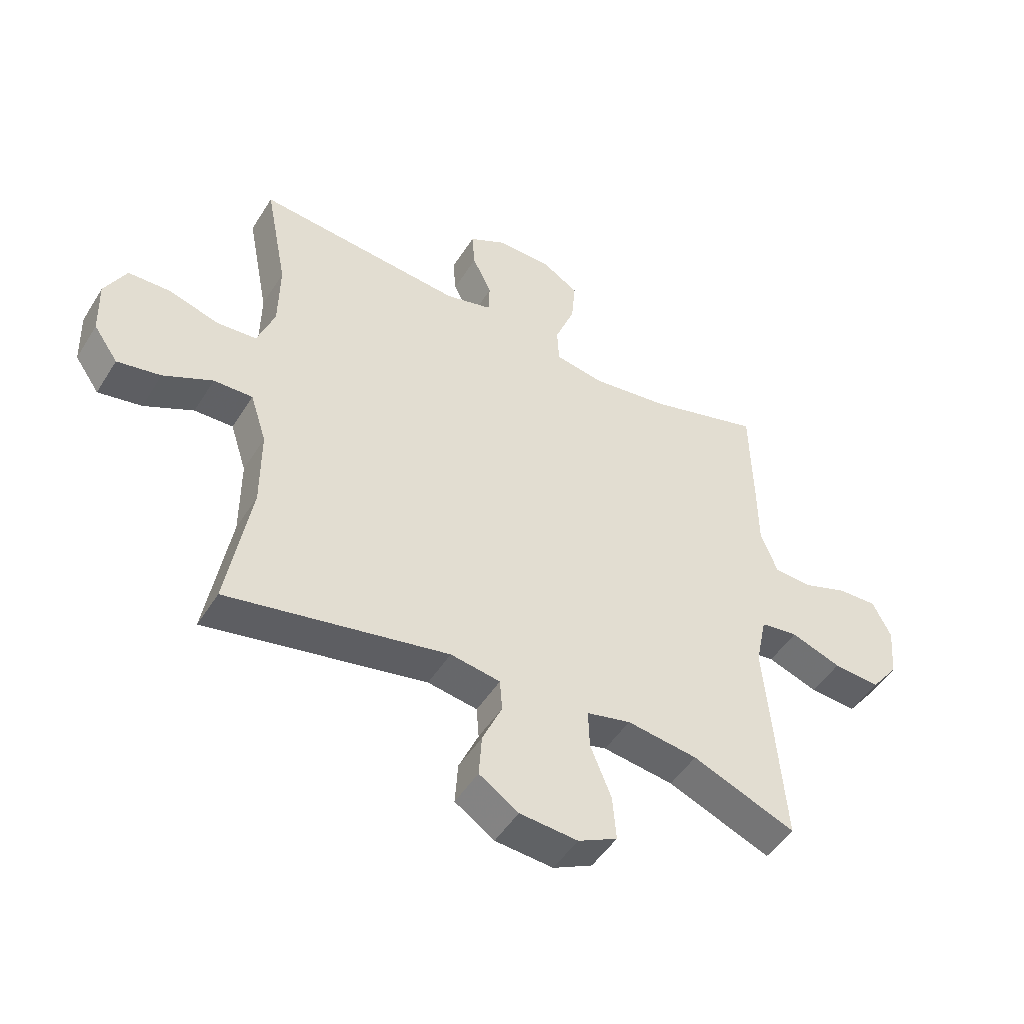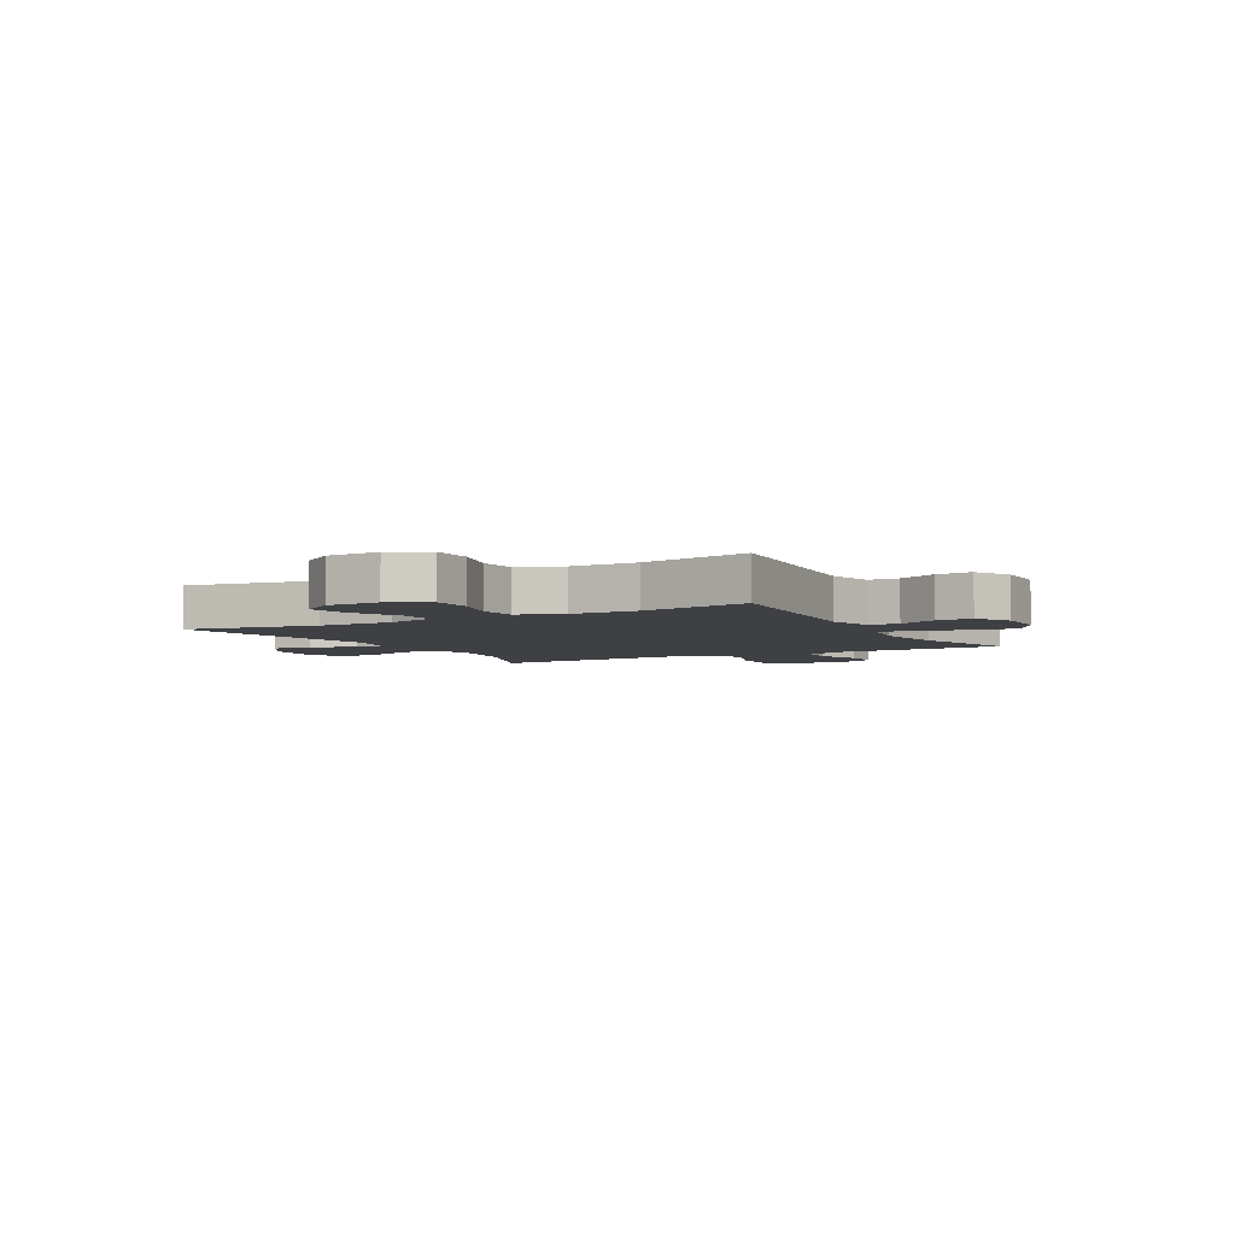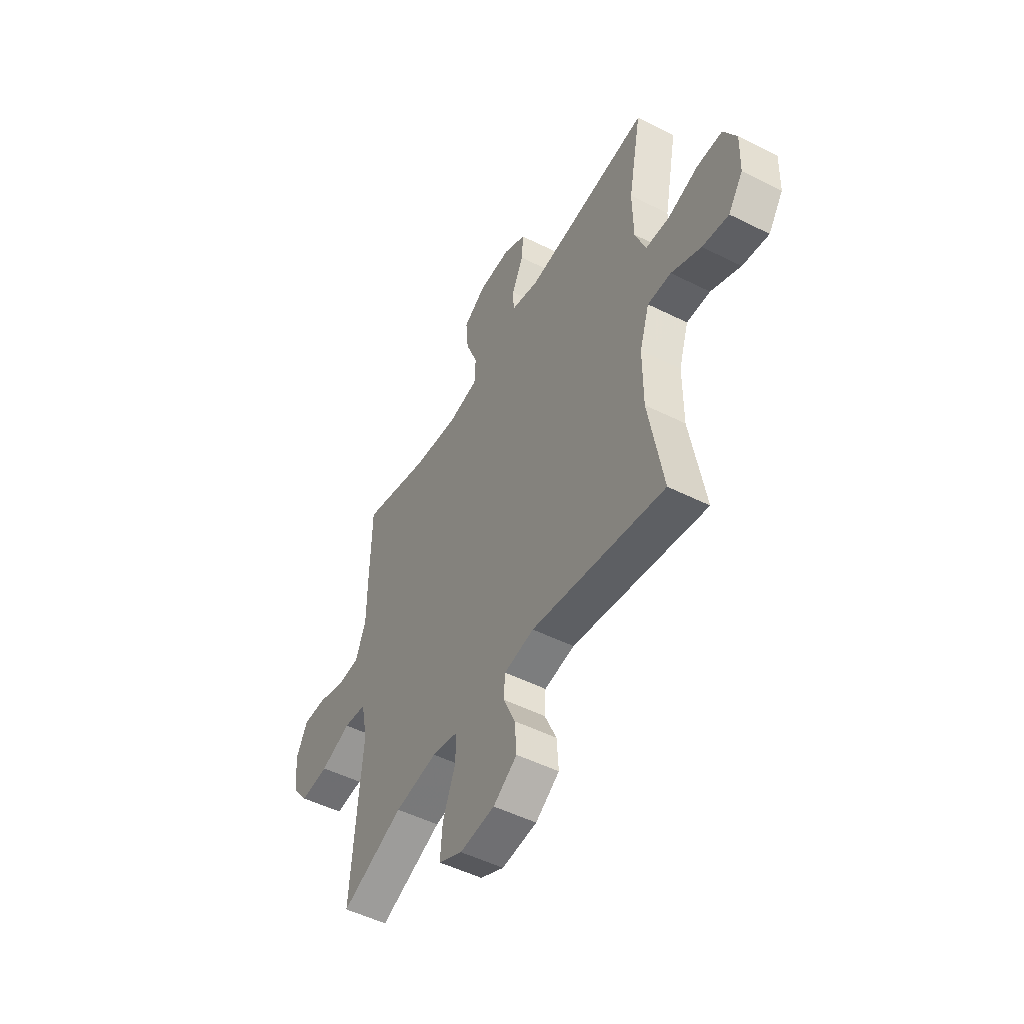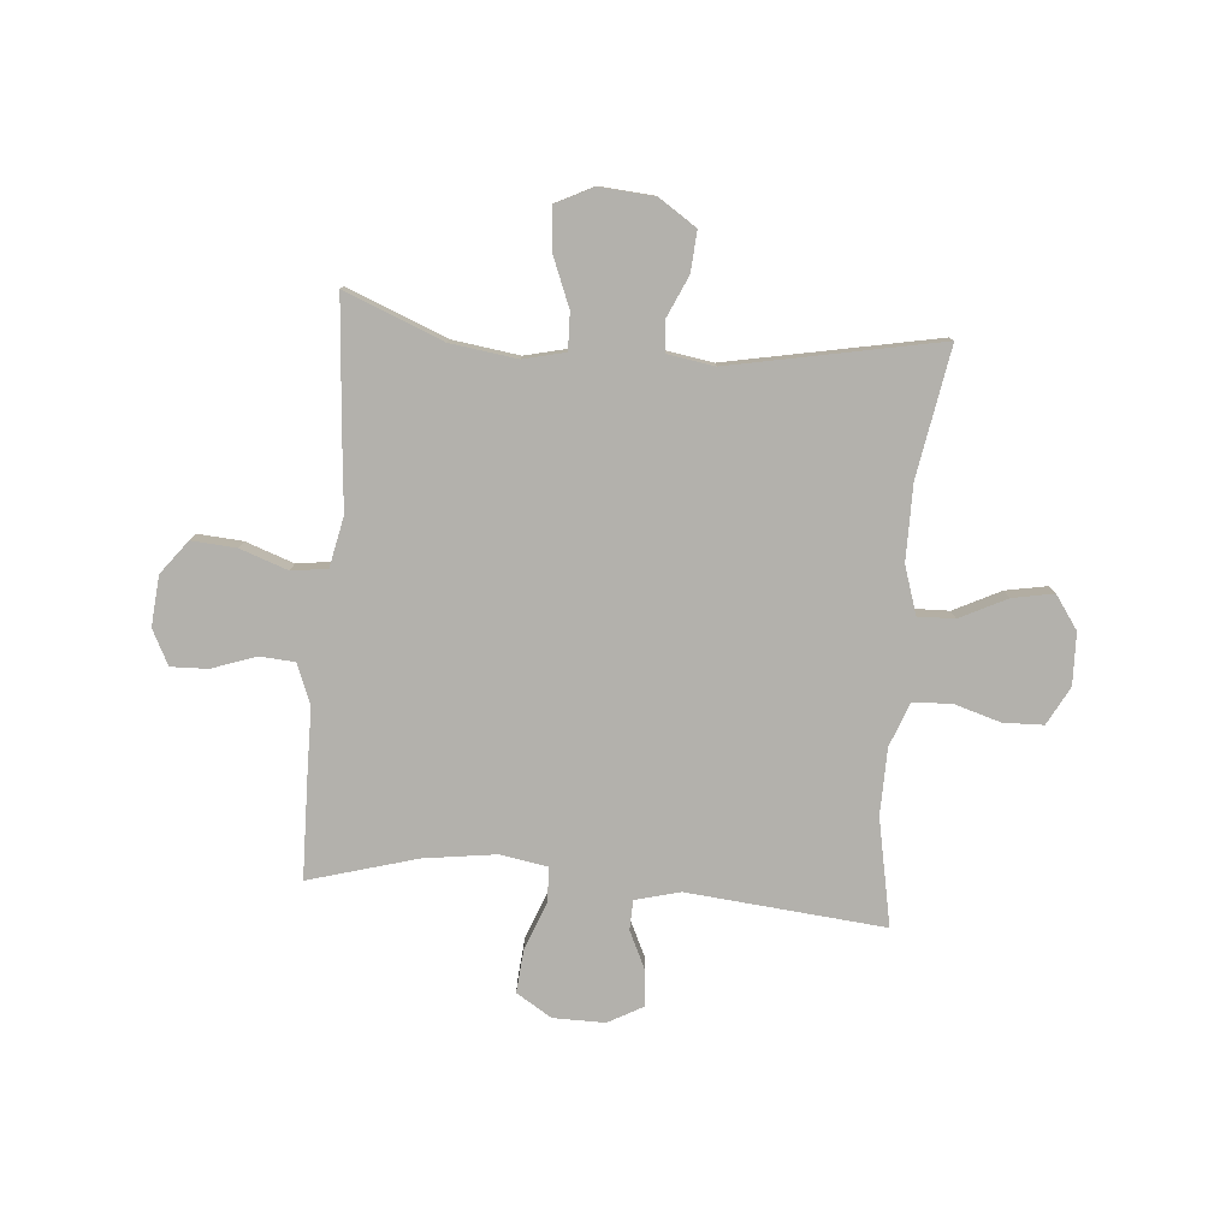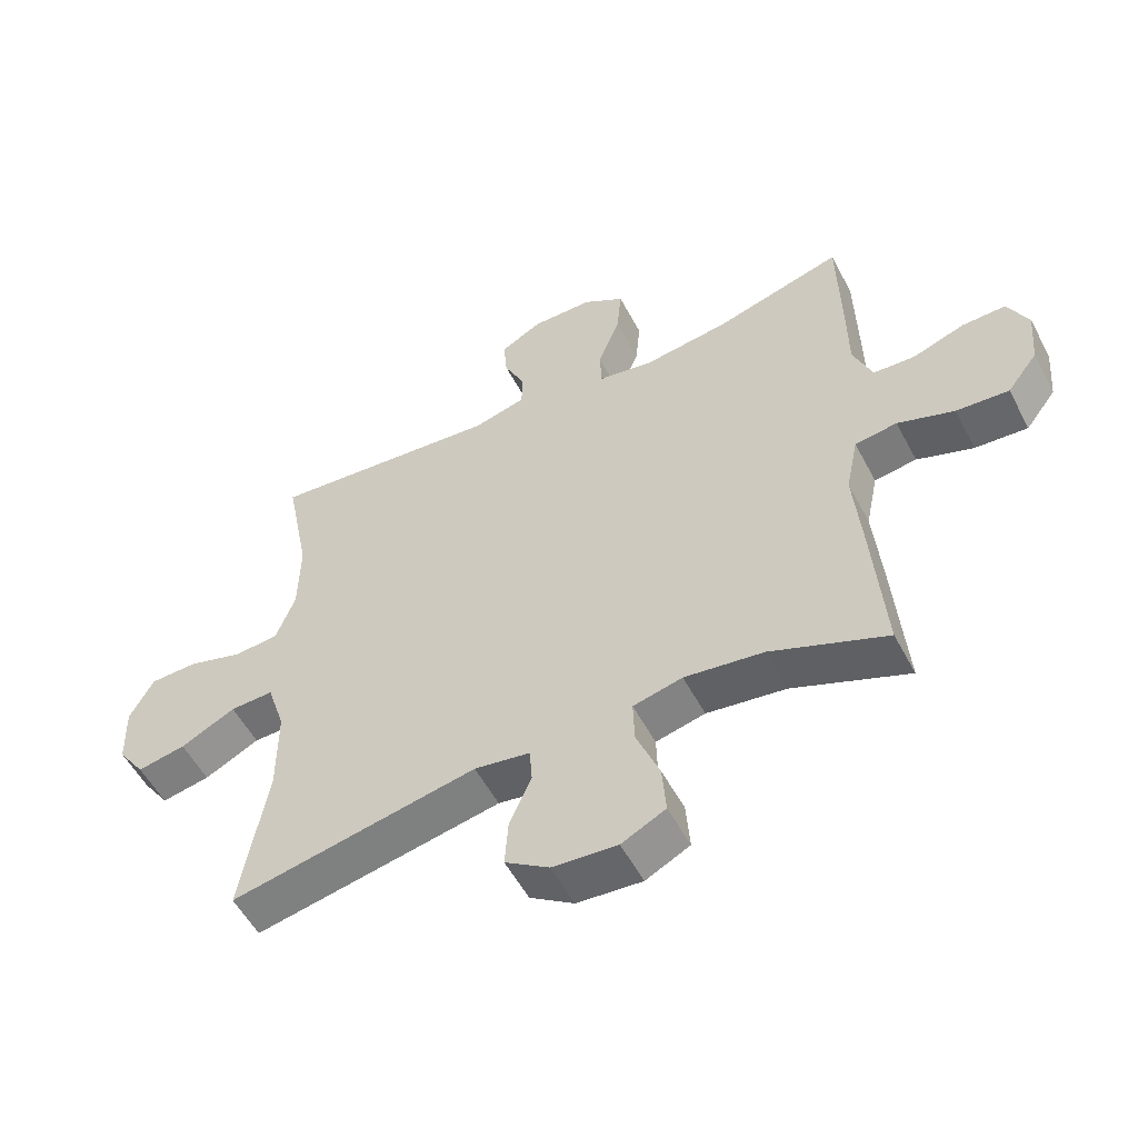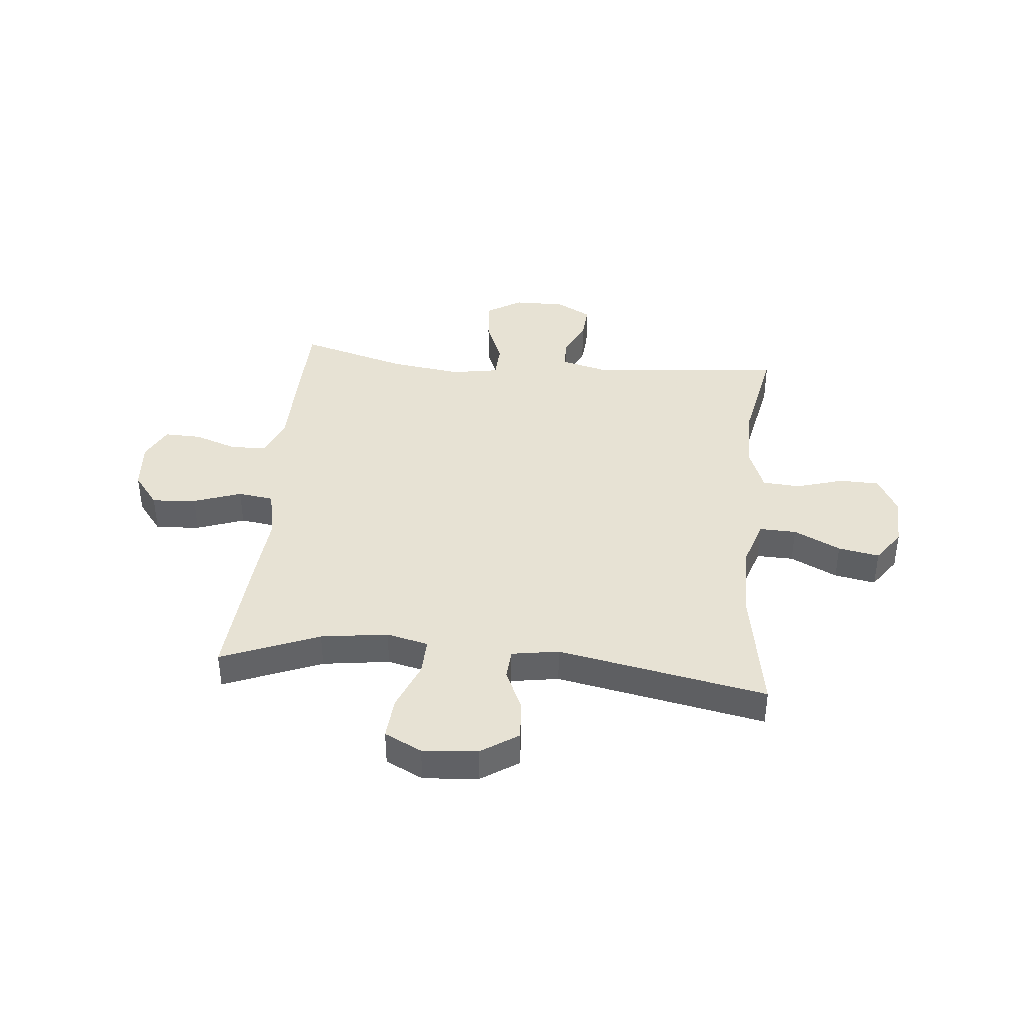
<metadata>
{"format":"obj","ext":"obj","renderer":"f3d","projection":"perspective","resolution":1024,"background":"white","views":[{"elev":-48.6,"azim":-30.7,"up":"+Z"},{"elev":-4.6,"azim":-61.1,"up":"+Y"},{"elev":-50.5,"azim":-118.8,"up":"+Z"},{"elev":-79.0,"azim":175.2,"up":"+Y"},{"elev":-54.4,"azim":27.5,"up":"+Z"},{"elev":39.7,"azim":-174.5,"up":"+Y"}]}
</metadata>
<code>
v 0.5 0.07 0.5
v 0.504 0.07 0.312
v 0.505 0.07 0.196
v 0.534 0.07 0.122
v 0.598 0.07 0.118
v 0.678 0.07 0.146
v 0.745 0.07 0.148
v 0.777 0.07 0.084
v 0.769 0.07 -0.007
v 0.722 0.07 -0.068
v 0.641 0.07 -0.062
v 0.554 0.07 -0.031
v 0.489 0.07 -0.04
v 0.47 0.07 -0.131
v 0.482 0.07 -0.268
v 0.5 0.07 -0.5
v 0.322 0.07 -0.428
v 0.2 0.07 -0.411
v 0.124 0.07 -0.429
v 0.126 0.07 -0.496
v 0.162 0.07 -0.586
v 0.168 0.07 -0.663
v 0.1 0.07 -0.697
v 0 0.07 -0.689
v -0.068 0.07 -0.644
v -0.063 0.07 -0.571
v -0.029 0.07 -0.495
v -0.033 0.07 -0.44
v -0.119 0.07 -0.426
v -0.5 0.07 -0.5
v -0.459 0.07 -0.265
v -0.459 0.07 -0.128
v -0.487 0.07 -0.041
v -0.554 0.07 -0.043
v -0.639 0.07 -0.085
v -0.714 0.07 -0.099
v -0.756 0.07 -0.039
v -0.759 0.07 0.056
v -0.722 0.07 0.125
v -0.649 0.07 0.127
v -0.563 0.07 0.101
v -0.494 0.07 0.106
v -0.464 0.07 0.185
v -0.462 0.07 0.305
v -0.5 0.07 0.5
v -0.142 0.07 0.466
v -0.061 0.07 0.487
v -0.059 0.07 0.541
v -0.092 0.07 0.611
v -0.097 0.07 0.675
v -0.033 0.07 0.71
v 0.061 0.07 0.709
v 0.125 0.07 0.669
v 0.118 0.07 0.591
v 0.084 0.07 0.504
v 0.087 0.07 0.441
v 0.173 0.07 0.426
v 0.304 0.07 0.444
v 0.5 0 0.5
v 0.504 0 0.312
v 0.505 0 0.196
v 0.534 0 0.122
v 0.598 0 0.118
v 0.678 0 0.146
v 0.745 0 0.148
v 0.777 0 0.084
v 0.769 0 -0.007
v 0.722 0 -0.068
v 0.641 0 -0.062
v 0.554 0 -0.031
v 0.489 0 -0.04
v 0.47 0 -0.131
v 0.482 0 -0.268
v 0.5 0 -0.5
v 0.322 0 -0.428
v 0.2 0 -0.411
v 0.124 0 -0.429
v 0.126 0 -0.496
v 0.162 0 -0.586
v 0.168 0 -0.663
v 0.1 0 -0.697
v 0 0 -0.689
v -0.068 0 -0.644
v -0.063 0 -0.571
v -0.029 0 -0.495
v -0.033 0 -0.44
v -0.119 0 -0.426
v -0.5 0 -0.5
v -0.459 0 -0.265
v -0.459 0 -0.128
v -0.487 0 -0.041
v -0.554 0 -0.043
v -0.639 0 -0.085
v -0.714 0 -0.099
v -0.756 0 -0.039
v -0.759 0 0.056
v -0.722 0 0.125
v -0.649 0 0.127
v -0.563 0 0.101
v -0.494 0 0.106
v -0.464 0 0.185
v -0.462 0 0.305
v -0.5 0 0.5
v -0.142 0 0.466
v -0.061 0 0.487
v -0.059 0 0.541
v -0.092 0 0.611
v -0.097 0 0.675
v -0.033 0 0.71
v 0.061 0 0.709
v 0.125 0 0.669
v 0.118 0 0.591
v 0.084 0 0.504
v 0.087 0 0.441
v 0.173 0 0.426
v 0.304 0 0.444
f 52 53 54 55
f 52 55 56
f 51 52 56
f 48 49 50 51
f 47 48 51 56
f 46 47 56
f 44 45 46 56
f 43 44 56 57
f 38 39 40 41
f 38 41 42
f 37 38 42
f 34 35 36 37
f 33 34 37 42
f 32 33 42 43
f 29 30 31
f 28 29 31 32
f 24 25 26 27
f 24 27 28
f 23 24 28
f 20 21 22 23
f 19 20 23 28
f 18 19 28 32
f 14 15 16 17
f 13 14 17 18
f 9 10 11 12
f 7 8 9 12
f 5 6 7 12
f 4 5 12 13
f 3 4 13 18
f 58 1 2 3
f 32 43 57 58
f 3 18 32 58
f 113 112 111 110
f 114 113 110
f 114 110 109
f 109 108 107 106
f 114 109 106 105
f 114 105 104
f 114 104 103 102
f 115 114 102 101
f 99 98 97 96
f 100 99 96
f 100 96 95
f 95 94 93 92
f 100 95 92 91
f 101 100 91 90
f 89 88 87
f 90 89 87 86
f 85 84 83 82
f 86 85 82
f 86 82 81
f 81 80 79 78
f 86 81 78 77
f 90 86 77 76
f 75 74 73 72
f 76 75 72 71
f 70 69 68 67
f 70 67 66 65
f 70 65 64 63
f 71 70 63 62
f 76 71 62 61
f 61 60 59 116
f 116 115 101 90
f 116 90 76 61
f 1 59 60 2
f 2 60 61 3
f 3 61 62 4
f 4 62 63 5
f 5 63 64 6
f 6 64 65 7
f 7 65 66 8
f 8 66 67 9
f 9 67 68 10
f 10 68 69 11
f 11 69 70 12
f 12 70 71 13
f 13 71 72 14
f 14 72 73 15
f 15 73 74 16
f 16 74 75 17
f 17 75 76 18
f 18 76 77 19
f 19 77 78 20
f 20 78 79 21
f 21 79 80 22
f 22 80 81 23
f 23 81 82 24
f 24 82 83 25
f 25 83 84 26
f 26 84 85 27
f 27 85 86 28
f 28 86 87 29
f 29 87 88 30
f 30 88 89 31
f 31 89 90 32
f 32 90 91 33
f 33 91 92 34
f 34 92 93 35
f 35 93 94 36
f 36 94 95 37
f 37 95 96 38
f 38 96 97 39
f 39 97 98 40
f 40 98 99 41
f 41 99 100 42
f 42 100 101 43
f 43 101 102 44
f 44 102 103 45
f 45 103 104 46
f 46 104 105 47
f 47 105 106 48
f 48 106 107 49
f 49 107 108 50
f 50 108 109 51
f 51 109 110 52
f 52 110 111 53
f 53 111 112 54
f 54 112 113 55
f 55 113 114 56
f 56 114 115 57
f 57 115 116 58
f 58 116 59 1

</code>
